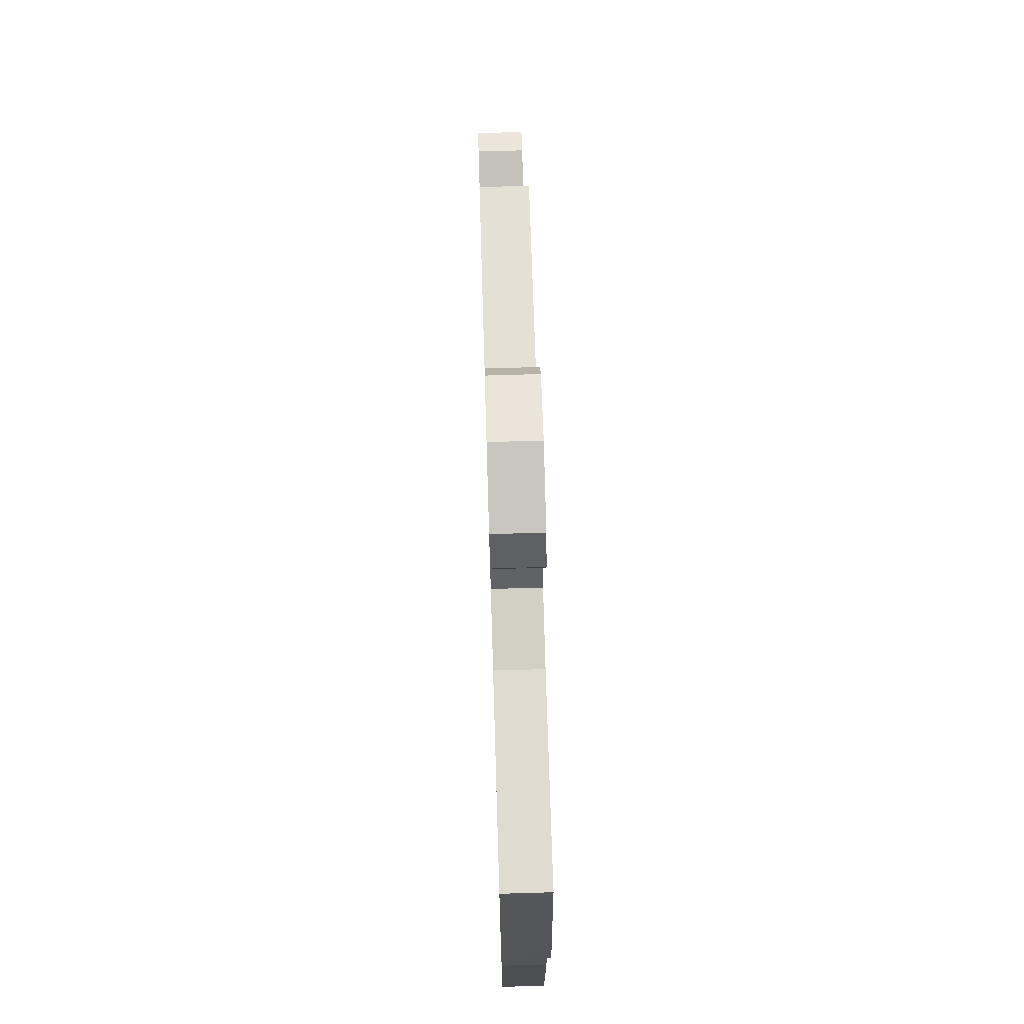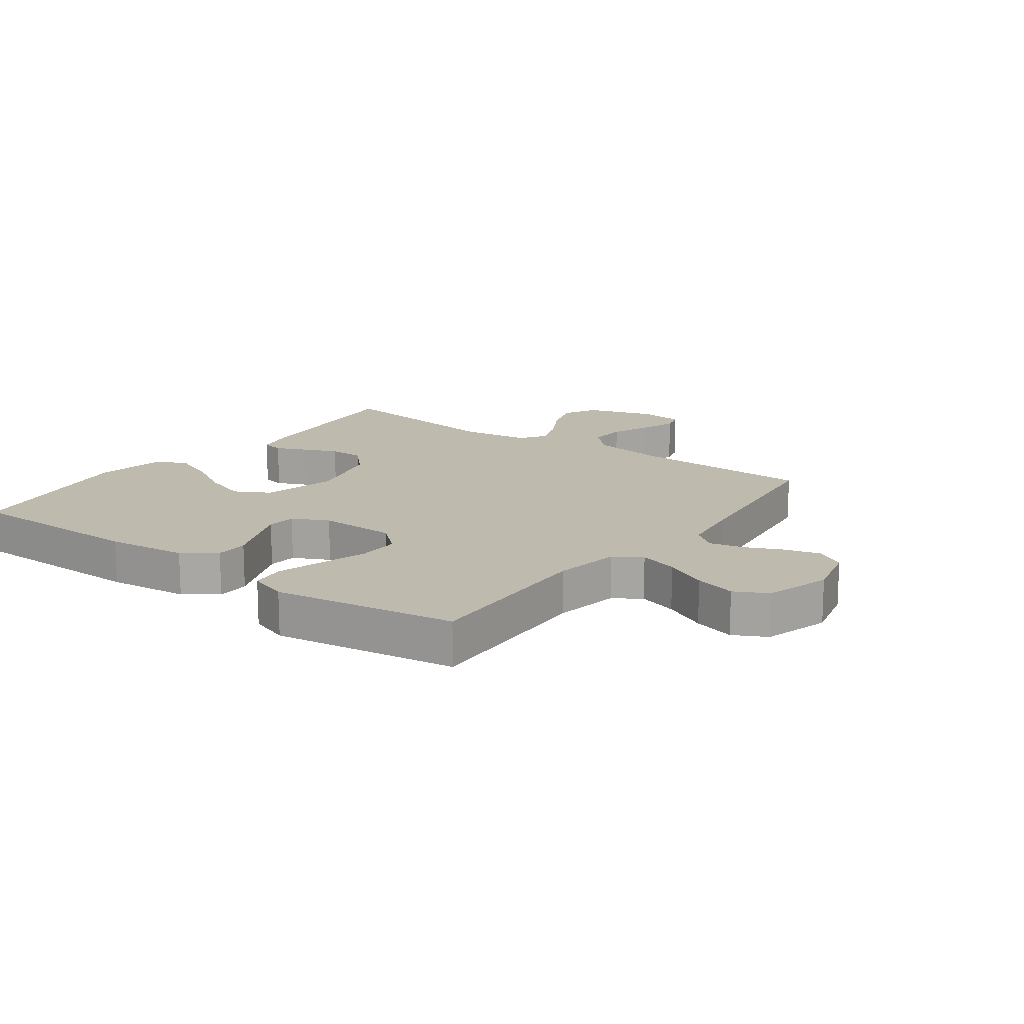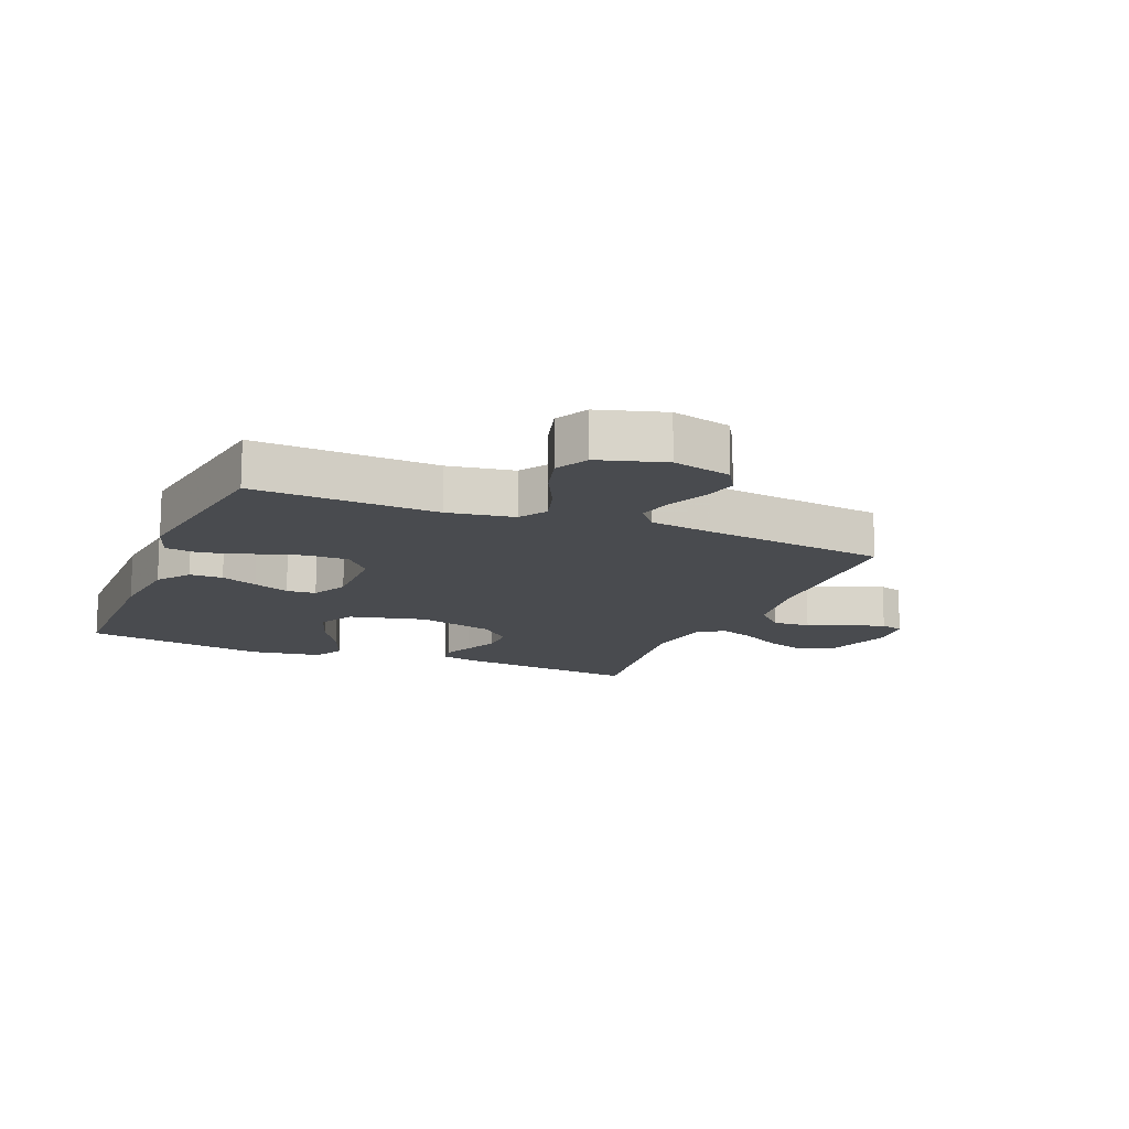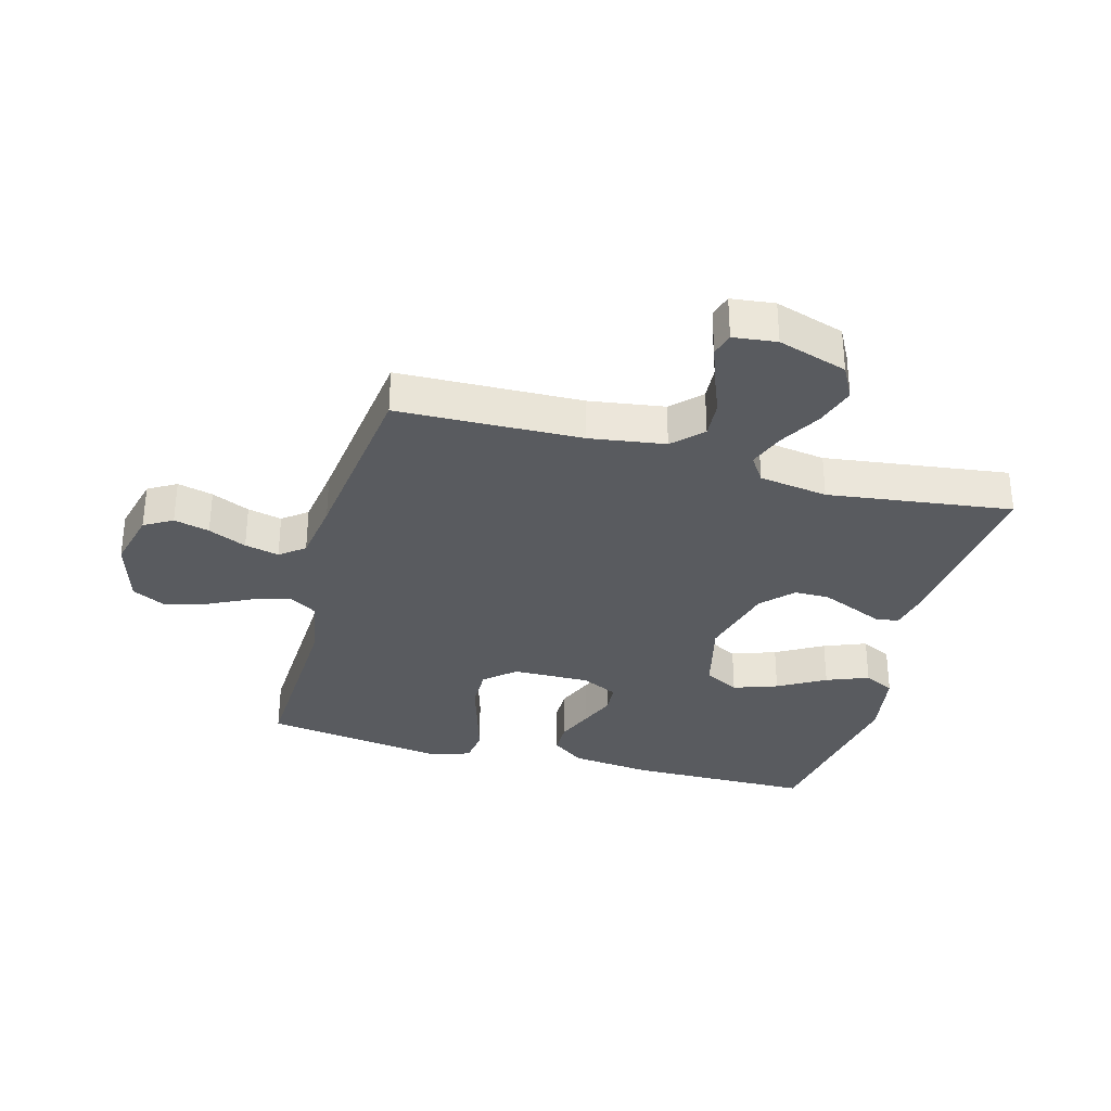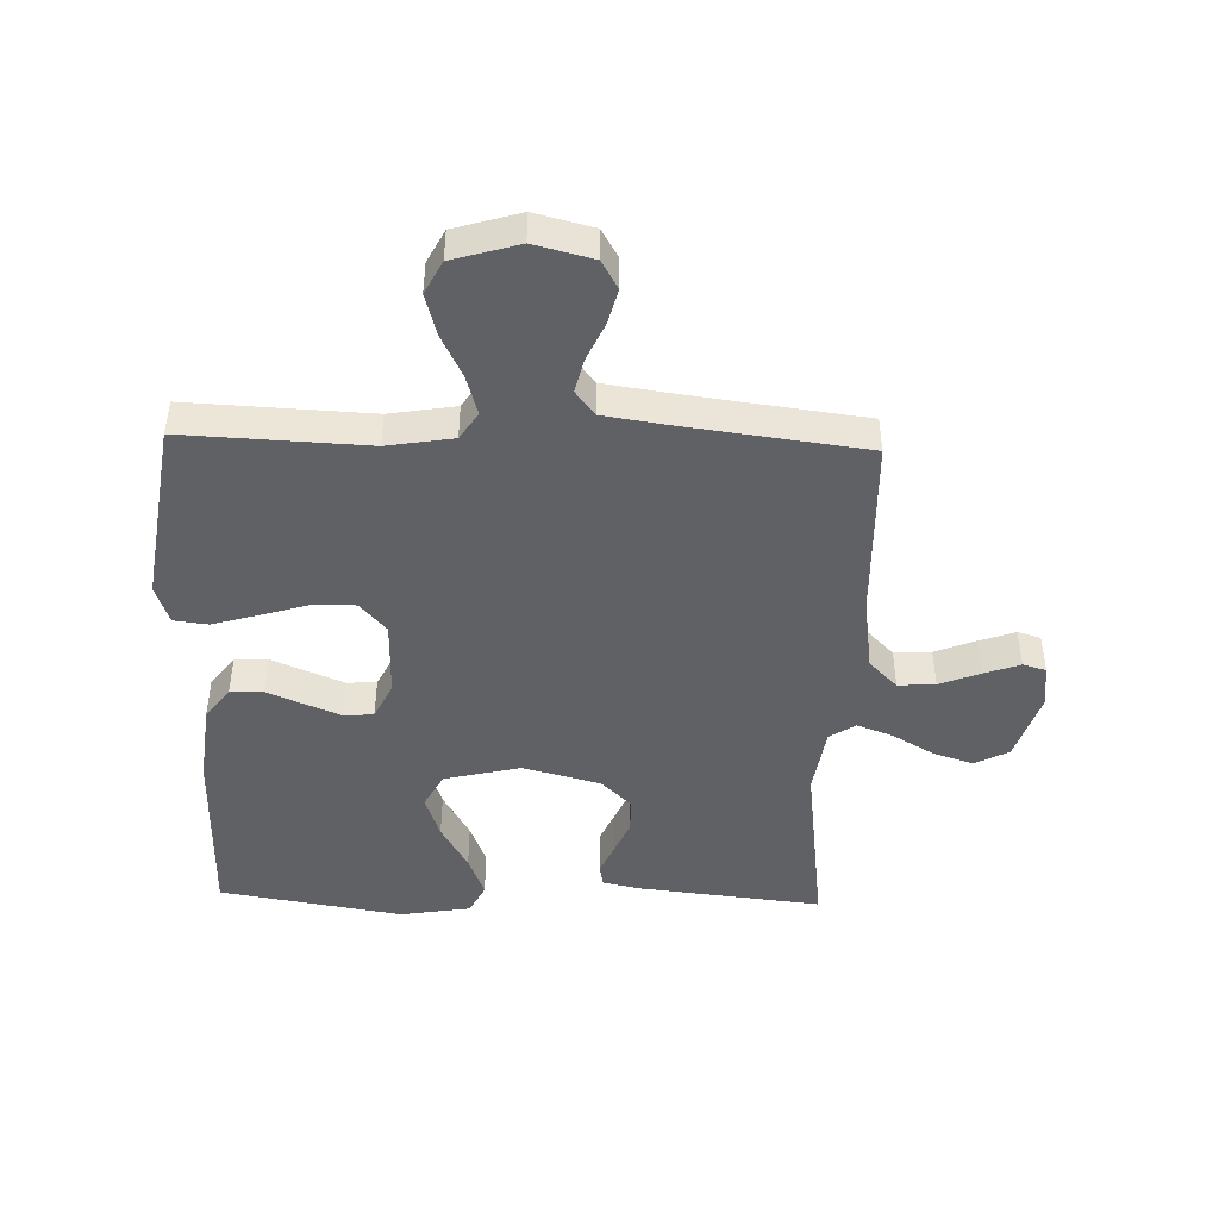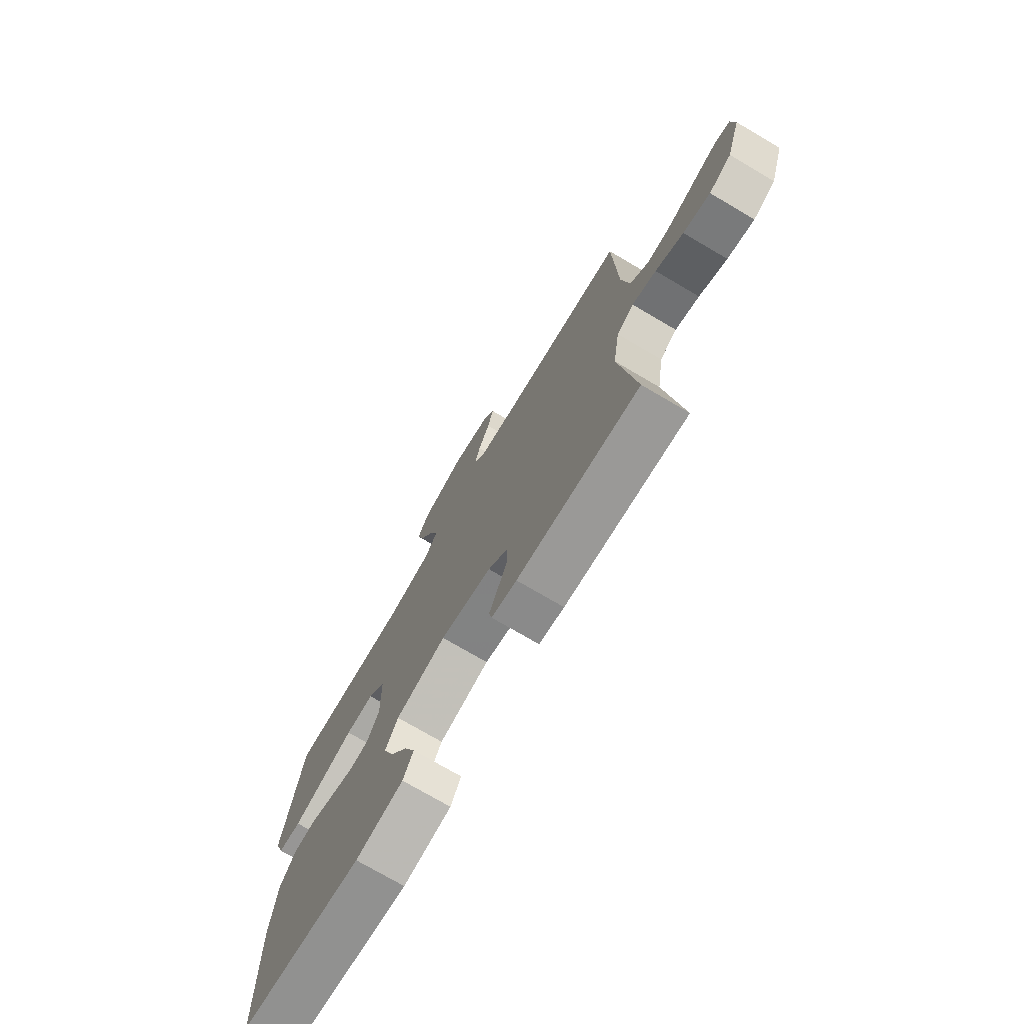
<metadata>
{"format":"obj","ext":"obj","renderer":"f3d","projection":"perspective","resolution":1024,"background":"white","views":[{"elev":72.4,"azim":-91.7,"up":"+Z"},{"elev":15.6,"azim":-53.7,"up":"+Y"},{"elev":-14.2,"azim":-22.4,"up":"+Y"},{"elev":-32.7,"azim":74.8,"up":"+Y"},{"elev":-45.7,"azim":-1.8,"up":"+Y"},{"elev":-74.7,"azim":59.6,"up":"+Z"}]}
</metadata>
<code>
v -0.5 0.07 0.5
v -0.2 0.07 0.487
v -0.092 0.07 0.505
v -0.063 0.07 0.55
v -0.082 0.07 0.614
v -0.117 0.07 0.685
v -0.136 0.07 0.753
v -0.108 0.07 0.807
v 0 0.07 0.839
v 0.096 0.07 0.815
v 0.123 0.07 0.769
v 0.108 0.07 0.711
v 0.08 0.07 0.649
v 0.067 0.07 0.593
v 0.098 0.07 0.553
v 0.2 0.07 0.538
v 0.5 0.07 0.5
v 0.508 0.07 0.2
v 0.526 0.07 0.077
v 0.572 0.07 0.031
v 0.633 0.07 0.035
v 0.699 0.07 0.061
v 0.758 0.07 0.082
v 0.796 0.07 0.071
v 0.804 0.07 0
v 0.768 0.07 -0.113
v 0.713 0.07 -0.142
v 0.647 0.07 -0.121
v 0.579 0.07 -0.082
v 0.52 0.07 -0.06
v 0.478 0.07 -0.088
v 0.461 0.07 -0.2
v 0.5 0.07 -0.5
v 0.2 0.07 -0.468
v 0.138 0.07 -0.455
v 0.131 0.07 -0.419
v 0.153 0.07 -0.369
v 0.177 0.07 -0.313
v 0.177 0.07 -0.256
v 0.127 0.07 -0.208
v 0 0.07 -0.175
v -0.124 0.07 -0.205
v -0.155 0.07 -0.262
v -0.13 0.07 -0.334
v -0.086 0.07 -0.411
v -0.059 0.07 -0.48
v -0.084 0.07 -0.53
v -0.2 0.07 -0.549
v -0.5 0.07 -0.5
v -0.503 0.07 -0.2
v -0.488 0.07 -0.068
v -0.449 0.07 -0.015
v -0.395 0.07 -0.014
v -0.335 0.07 -0.039
v -0.276 0.07 -0.063
v -0.228 0.07 -0.059
v -0.199 0.07 0
v -0.201 0.07 0.127
v -0.244 0.07 0.176
v -0.313 0.07 0.175
v -0.392 0.07 0.151
v -0.467 0.07 0.129
v -0.523 0.07 0.136
v -0.545 0.07 0.2
v -0.5 0 0.5
v -0.2 0 0.487
v -0.092 0 0.505
v -0.063 0 0.55
v -0.082 0 0.614
v -0.117 0 0.685
v -0.136 0 0.753
v -0.108 0 0.807
v 0 0 0.839
v 0.096 0 0.815
v 0.123 0 0.769
v 0.108 0 0.711
v 0.08 0 0.649
v 0.067 0 0.593
v 0.098 0 0.553
v 0.2 0 0.538
v 0.5 0 0.5
v 0.508 0 0.2
v 0.526 0 0.077
v 0.572 0 0.031
v 0.633 0 0.035
v 0.699 0 0.061
v 0.758 0 0.082
v 0.796 0 0.071
v 0.804 0 0
v 0.768 0 -0.113
v 0.713 0 -0.142
v 0.647 0 -0.121
v 0.579 0 -0.082
v 0.52 0 -0.06
v 0.478 0 -0.088
v 0.461 0 -0.2
v 0.5 0 -0.5
v 0.2 0 -0.468
v 0.138 0 -0.455
v 0.131 0 -0.419
v 0.153 0 -0.369
v 0.177 0 -0.313
v 0.177 0 -0.256
v 0.127 0 -0.208
v 0 0 -0.175
v -0.124 0 -0.205
v -0.155 0 -0.262
v -0.13 0 -0.334
v -0.086 0 -0.411
v -0.059 0 -0.48
v -0.084 0 -0.53
v -0.2 0 -0.549
v -0.5 0 -0.5
v -0.503 0 -0.2
v -0.488 0 -0.068
v -0.449 0 -0.015
v -0.395 0 -0.014
v -0.335 0 -0.039
v -0.276 0 -0.063
v -0.228 0 -0.059
v -0.199 0 0
v -0.201 0 0.127
v -0.244 0 0.176
v -0.313 0 0.175
v -0.392 0 0.151
v -0.467 0 0.129
v -0.523 0 0.136
v -0.545 0 0.2
f 63 64 1 2
f 60 61 62 63
f 60 63 2 3
f 59 60 3
f 58 59 3 4
f 57 58 4
f 51 52 53 54
f 51 54 55
f 50 51 55
f 49 50 55 56
f 47 48 49 56
f 44 45 46 47
f 43 44 47 56
f 34 35 36 37
f 32 33 34 37
f 31 32 37 38
f 26 27 28 29
f 26 29 30
f 25 26 30
f 24 25 30
f 21 22 23 24
f 21 24 30
f 20 21 30 31
f 16 17 18
f 15 16 18 19
f 10 11 12 13
f 10 13 14
f 9 10 14
f 8 9 14
f 5 6 7 8
f 4 5 8 14
f 57 4 14 15
f 42 43 56 57
f 41 42 57 15
f 20 31 38 39
f 19 20 39 40
f 15 19 40 41
f 66 65 128 127
f 127 126 125 124
f 67 66 127 124
f 67 124 123
f 68 67 123 122
f 68 122 121
f 118 117 116 115
f 119 118 115
f 119 115 114
f 120 119 114 113
f 120 113 112 111
f 111 110 109 108
f 120 111 108 107
f 101 100 99 98
f 101 98 97 96
f 102 101 96 95
f 93 92 91 90
f 94 93 90
f 94 90 89
f 94 89 88
f 88 87 86 85
f 94 88 85
f 95 94 85 84
f 82 81 80
f 83 82 80 79
f 77 76 75 74
f 78 77 74
f 78 74 73
f 78 73 72
f 72 71 70 69
f 78 72 69 68
f 79 78 68 121
f 121 120 107 106
f 79 121 106 105
f 103 102 95 84
f 104 103 84 83
f 105 104 83 79
f 1 65 66 2
f 2 66 67 3
f 3 67 68 4
f 4 68 69 5
f 5 69 70 6
f 6 70 71 7
f 7 71 72 8
f 8 72 73 9
f 9 73 74 10
f 10 74 75 11
f 11 75 76 12
f 12 76 77 13
f 13 77 78 14
f 14 78 79 15
f 15 79 80 16
f 16 80 81 17
f 17 81 82 18
f 18 82 83 19
f 19 83 84 20
f 20 84 85 21
f 21 85 86 22
f 22 86 87 23
f 23 87 88 24
f 24 88 89 25
f 25 89 90 26
f 26 90 91 27
f 27 91 92 28
f 28 92 93 29
f 29 93 94 30
f 30 94 95 31
f 31 95 96 32
f 32 96 97 33
f 33 97 98 34
f 34 98 99 35
f 35 99 100 36
f 36 100 101 37
f 37 101 102 38
f 38 102 103 39
f 39 103 104 40
f 40 104 105 41
f 41 105 106 42
f 42 106 107 43
f 43 107 108 44
f 44 108 109 45
f 45 109 110 46
f 46 110 111 47
f 47 111 112 48
f 48 112 113 49
f 49 113 114 50
f 50 114 115 51
f 51 115 116 52
f 52 116 117 53
f 53 117 118 54
f 54 118 119 55
f 55 119 120 56
f 56 120 121 57
f 57 121 122 58
f 58 122 123 59
f 59 123 124 60
f 60 124 125 61
f 61 125 126 62
f 62 126 127 63
f 63 127 128 64
f 64 128 65 1

</code>
